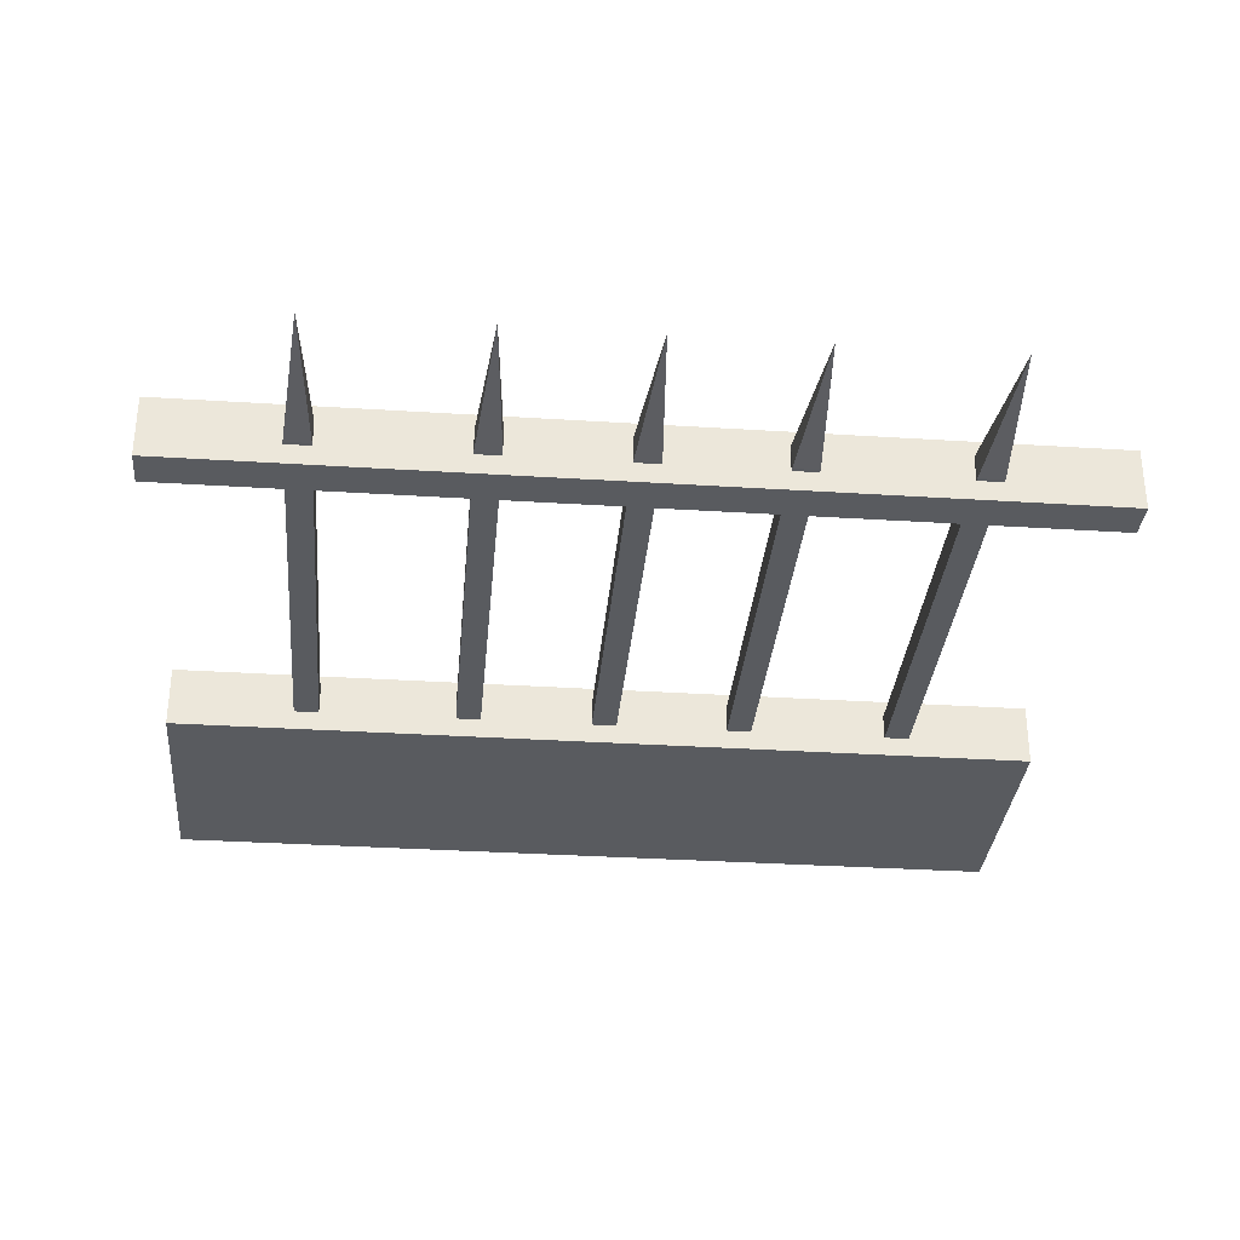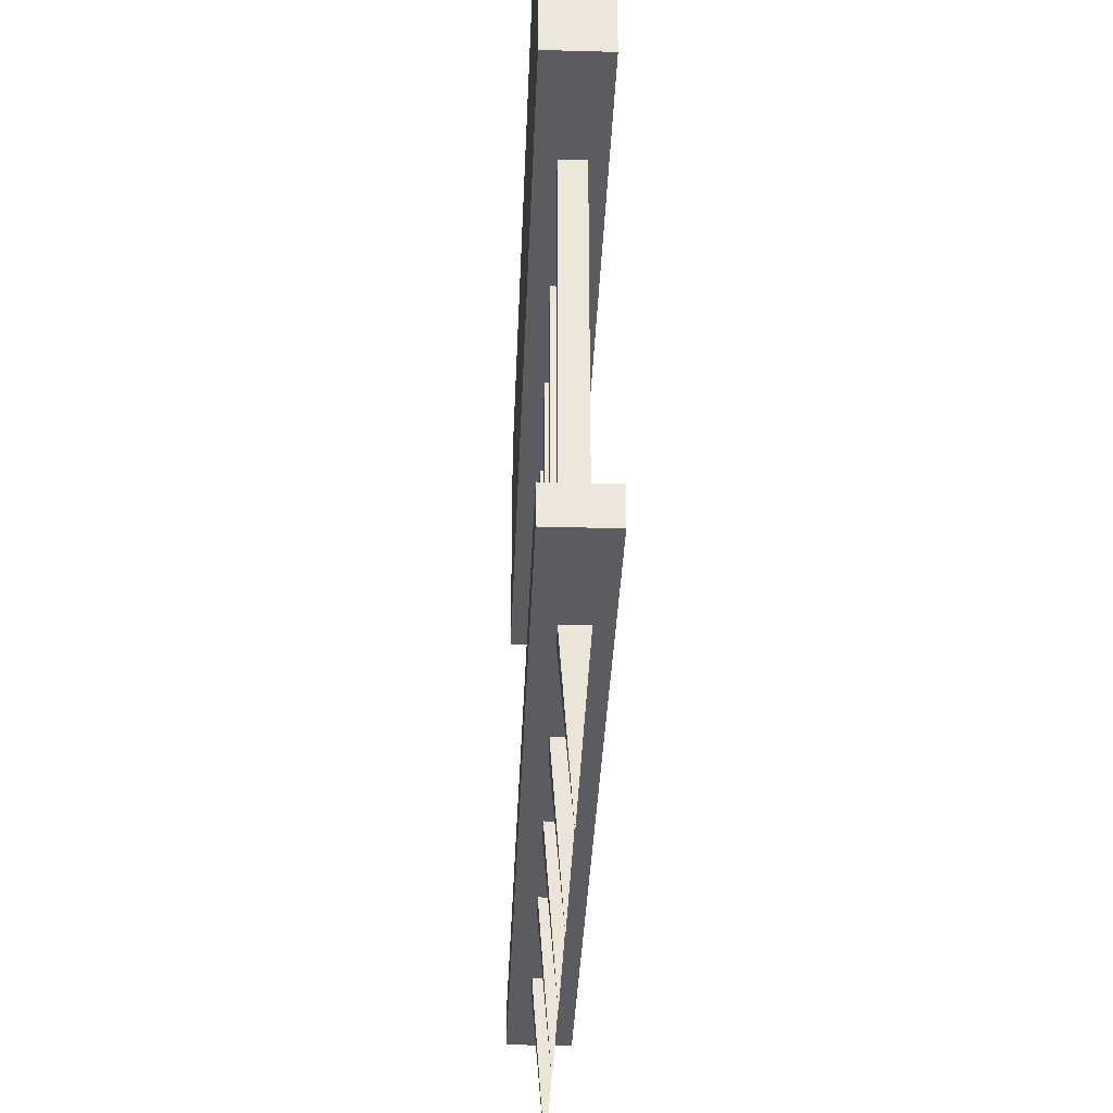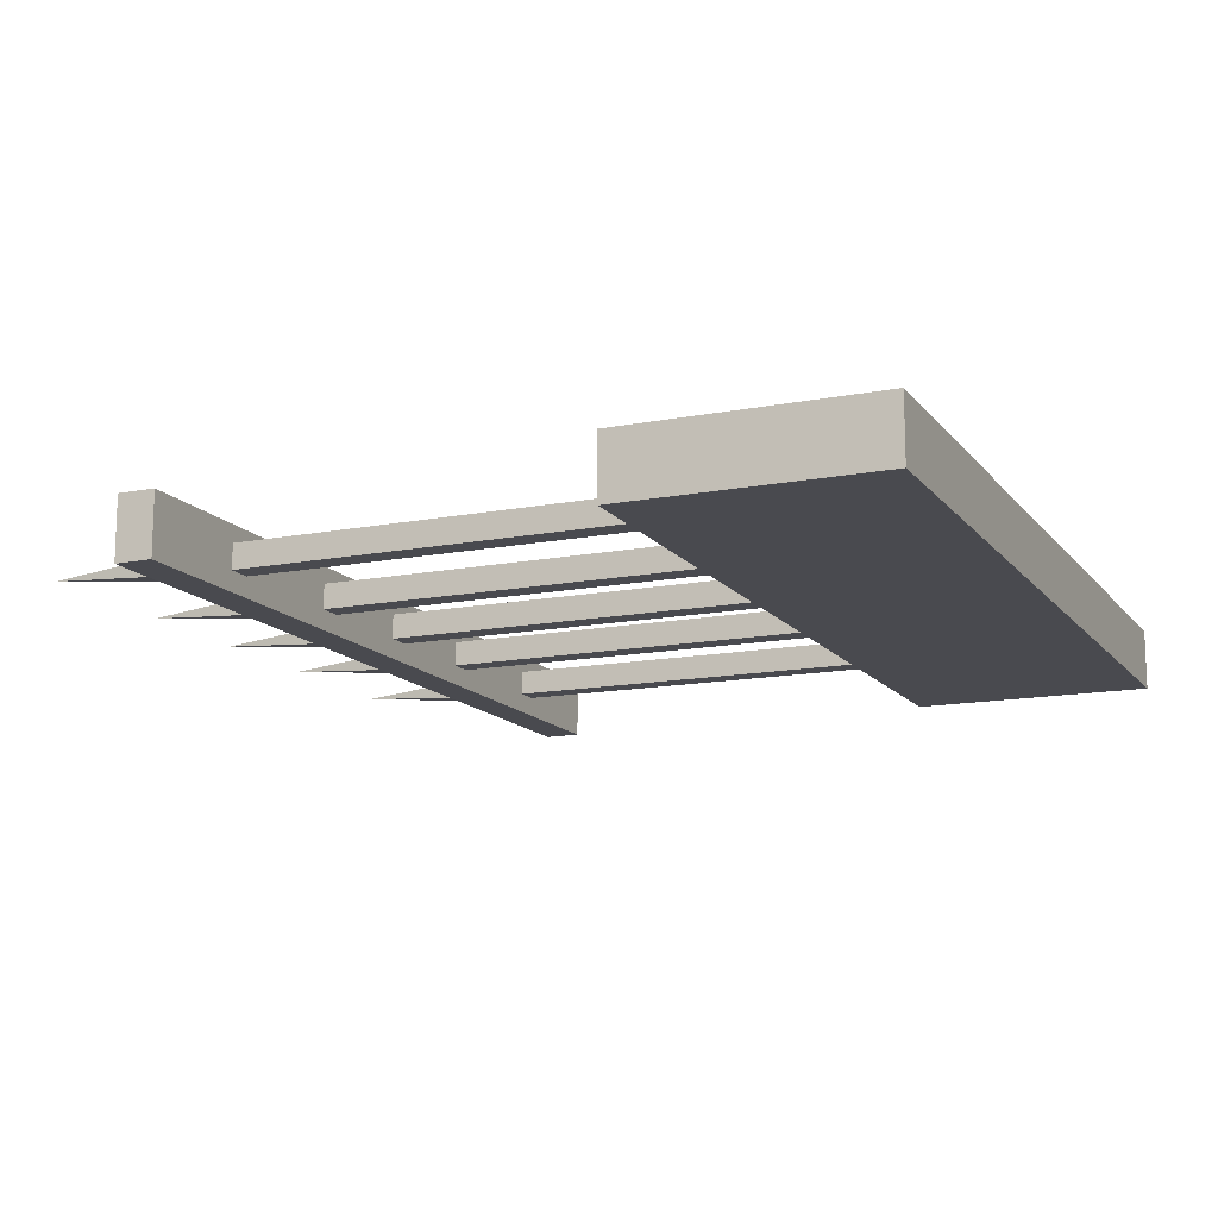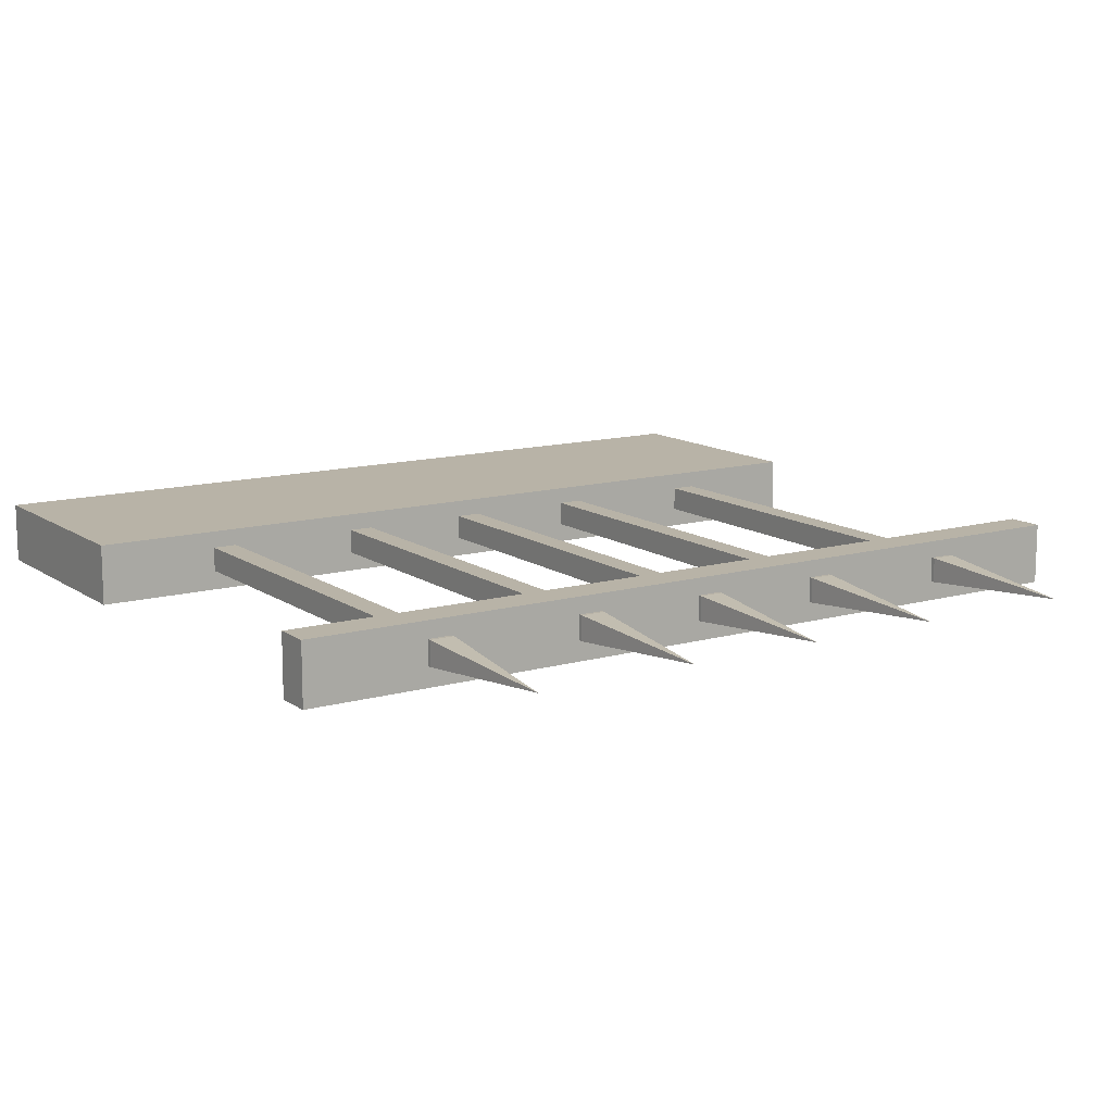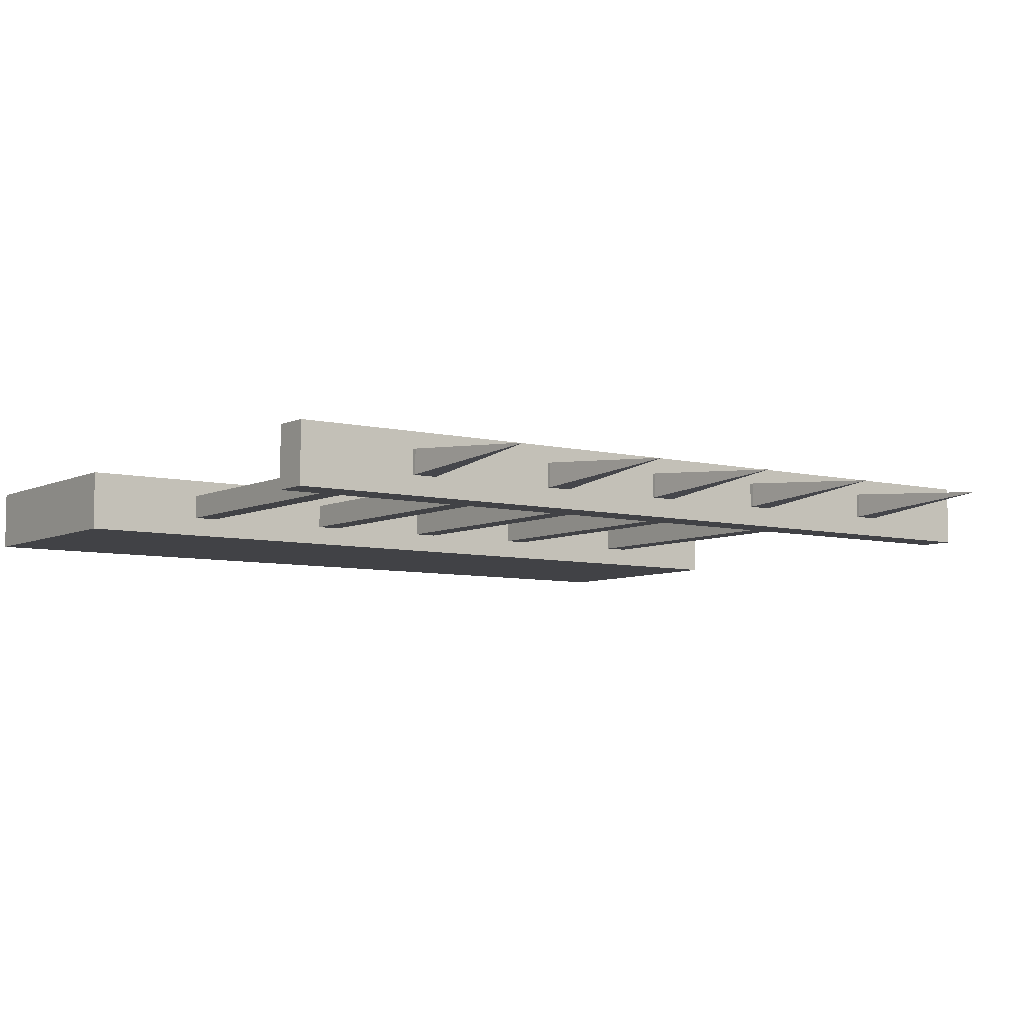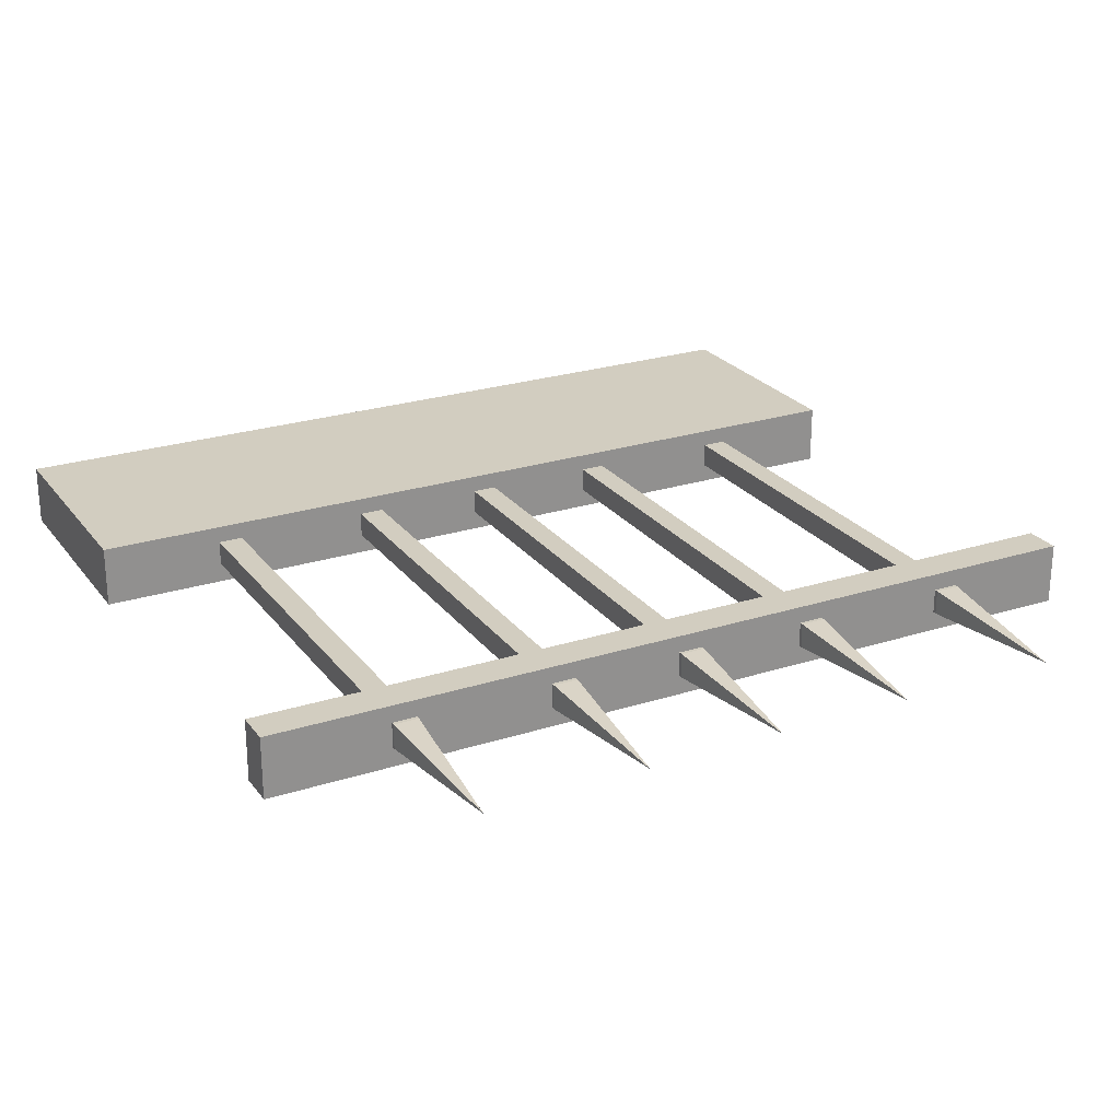
<metadata>
{"format":"obj","ext":"obj","renderer":"f3d","projection":"perspective","resolution":1024,"background":"white","views":[{"elev":-32.6,"azim":-5.1,"up":"+Z"},{"elev":-33.8,"azim":-92.2,"up":"+Y"},{"elev":-13.6,"azim":113.6,"up":"+Z"},{"elev":12.7,"azim":-33.2,"up":"+Z"},{"elev":-6.7,"azim":-36.0,"up":"+Z"},{"elev":24.5,"azim":-27.8,"up":"+Z"}]}
</metadata>
<code>
o model60606-node_model60606
v -1.75 2.124 -0.1307
v 1.75 2.124 -0.1307
v 1.75 1.124 -0.1307
v -1.75 1.124 -0.1307
v 1.75 1.124 0.1193
v 1.75 2.124 0.1193
v -1.75 2.124 0.1193
v -1.75 1.124 0.1193
v 1.75 1.124 -0.1307
v 1.75 1.124 0.1193
v -1.75 1.124 0.1193
v -1.75 1.124 -0.1307
v -1.75 2.124 -0.1307
v -1.75 2.124 0.1193
v 1.75 2.124 0.1193
v 1.75 2.124 -0.1307
v 1.75 -0.6761 -0.1307
v 1.75 -0.6761 0.1193
v -1.75 -0.6761 0.1193
v -1.75 -0.6761 -0.1307
v -1.75 -0.5261 -0.1307
v -1.75 -0.5261 0.1193
v 1.75 -0.5261 0.1193
v 1.75 -0.5261 -0.1307
v 1.25 -0.6904 -0.05
v 1.25 1.125 -0.05
v 1.25 1.125 0.05
v 1.25 -0.6904 0.05
v 1.15 -0.6904 0.05
v 1.15 1.125 0.05
v 1.15 1.125 -0.05
v 1.15 -0.6904 -0.05
v 0.55 -1.326 0
v 0.5 -0.6904 -0.05
v 0.5 1.125 -0.05
v 0.5 1.125 0.05
v 0.5 -0.6904 0.05
v 0.6 -0.6904 0.05
v 0.6 1.125 0.05
v 0.6 1.125 -0.05
v 0.6 -0.6904 -0.05
v -1.75 -0.5261 -0.1307
v 1.75 -0.5261 -0.1307
v 1.75 -0.6761 -0.1307
v -1.75 -0.6761 -0.1307
v 1.75 -0.6761 0.1193
v 1.75 -0.5261 0.1193
v -1.75 -0.5261 0.1193
v -1.75 -0.6761 0.1193
v 0.05 -0.6904 -0.05
v 0.05 1.125 -0.05
v 0.05 1.125 0.05
v 0.05 -0.6904 0.05
v -0.05 -0.6904 0.05
v -0.05 1.125 0.05
v -0.05 1.125 -0.05
v -0.05 -0.6904 -0.05
v 0 -1.326 0
v -0.55 -1.326 0
v -0.6 -0.6904 -0.05
v -0.6 1.125 -0.05
v -0.6 1.125 0.05
v -0.6 -0.6904 0.05
v -0.5 -0.6904 0.05
v -0.5 1.125 0.05
v -0.5 1.125 -0.05
v -0.5 -0.6904 -0.05
v 1.2 -1.326 0
v -1.2 -1.326 0
v -1.25 -0.6904 -0.05
v -1.25 1.125 -0.05
v -1.25 1.125 0.05
v -1.25 -0.6904 0.05
v -1.15 -0.6904 0.05
v -1.15 1.125 0.05
v -1.15 1.125 -0.05
v -1.15 -0.6904 -0.05
v 1.75 2.124 -0.1307
v 1.75 1.124 -0.1307
v 1.75 1.124 0.1193
v 1.75 2.124 0.1193
v -1.75 2.124 -0.1307
v -1.75 1.124 -0.1307
v -1.75 1.124 0.1193
v -1.75 2.124 0.1193
v -1.75 -0.6761 0.1193
v -1.75 -0.6761 -0.1307
v -1.75 -0.5261 -0.1307
v -1.75 -0.5261 0.1193
v 1.75 -0.6761 0.1193
v 1.75 -0.6761 -0.1307
v 1.75 -0.5261 -0.1307
v 1.75 -0.5261 0.1193
f 1 2 3
f 1 3 4
f 5 6 7
f 5 7 8
f 9 10 11
f 9 11 12
f 13 14 15
f 13 15 16
f 17 18 19
f 17 19 20
f 21 22 23
f 21 23 24
f 57 56 51
f 53 58 50
f 50 52 53
f 55 54 53
f 55 53 52
f 50 51 52
f 63 61 60
f 63 62 61
f 67 66 65
f 60 66 67
f 62 63 64
f 62 64 65
f 25 26 27
f 25 27 28
f 32 26 25
f 30 28 27
f 29 30 31
f 29 31 32
f 37 36 35
f 37 35 34
f 34 40 41
f 36 38 39
f 41 40 39
f 41 39 38
f 42 43 44
f 42 44 45
f 46 47 48
f 46 48 49
f 57 51 50
f 54 56 57
f 54 55 56
f 67 65 64
f 64 59 67
f 60 61 66
f 54 58 53
f 57 58 54
f 50 58 57
f 30 29 28
f 32 31 26
f 28 68 25
f 25 68 32
f 32 68 29
f 29 68 28
f 36 37 38
f 34 35 40
f 38 33 41
f 41 33 34
f 34 33 37
f 37 33 38
f 63 59 64
f 60 59 63
f 67 59 60
f 73 71 70
f 73 72 71
f 77 76 75
f 70 76 77
f 72 73 74
f 72 74 75
f 77 75 74
f 74 69 77
f 70 71 76
f 73 69 74
f 70 69 73
f 77 69 70
f 81 79 78
f 81 80 79
f 85 82 83
f 85 83 84
f 89 87 86
f 89 88 87
f 93 90 91
f 93 91 92

</code>
